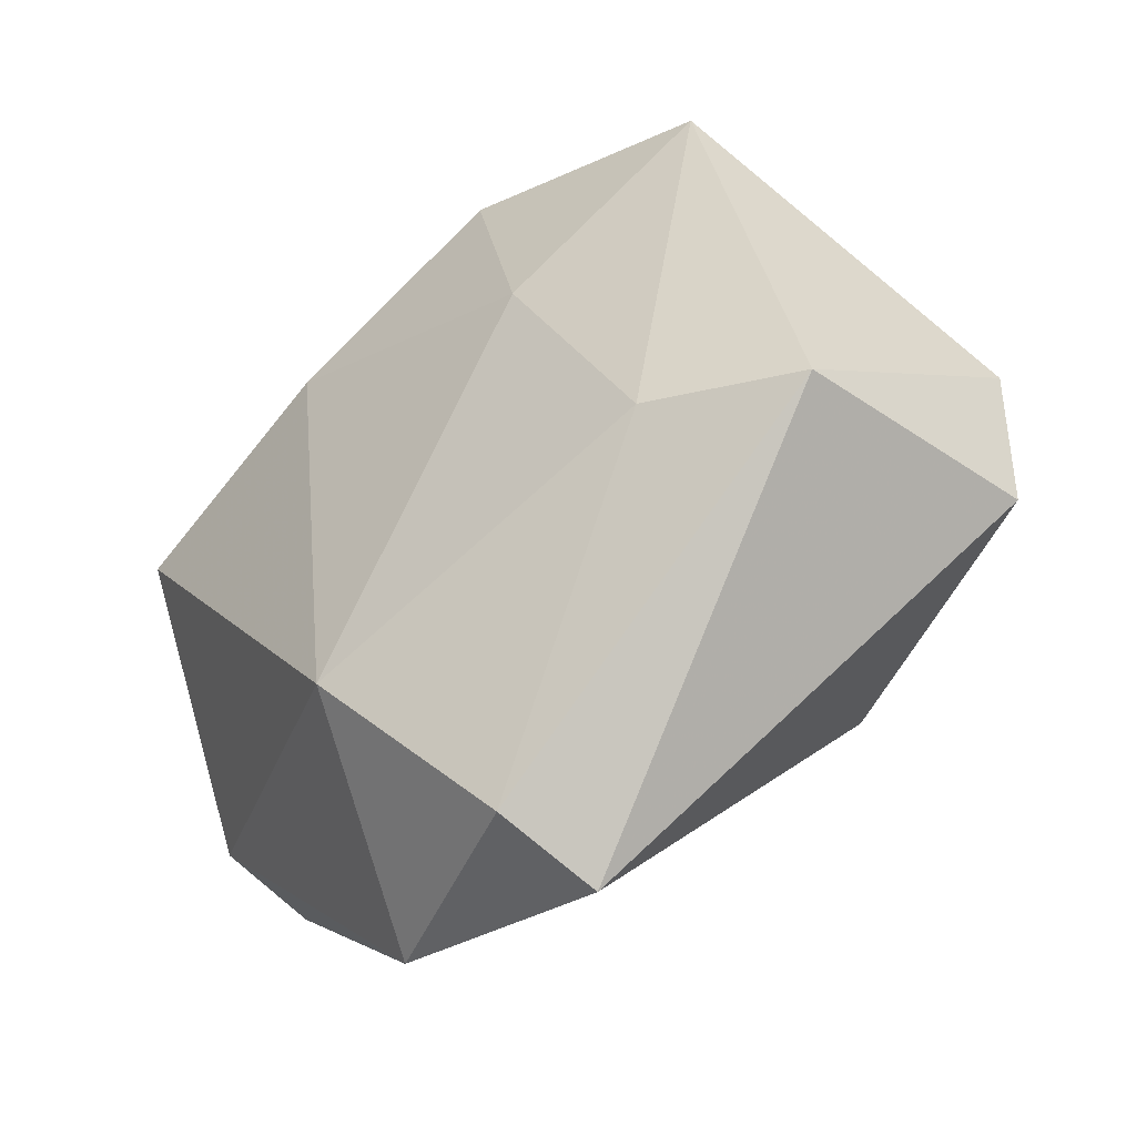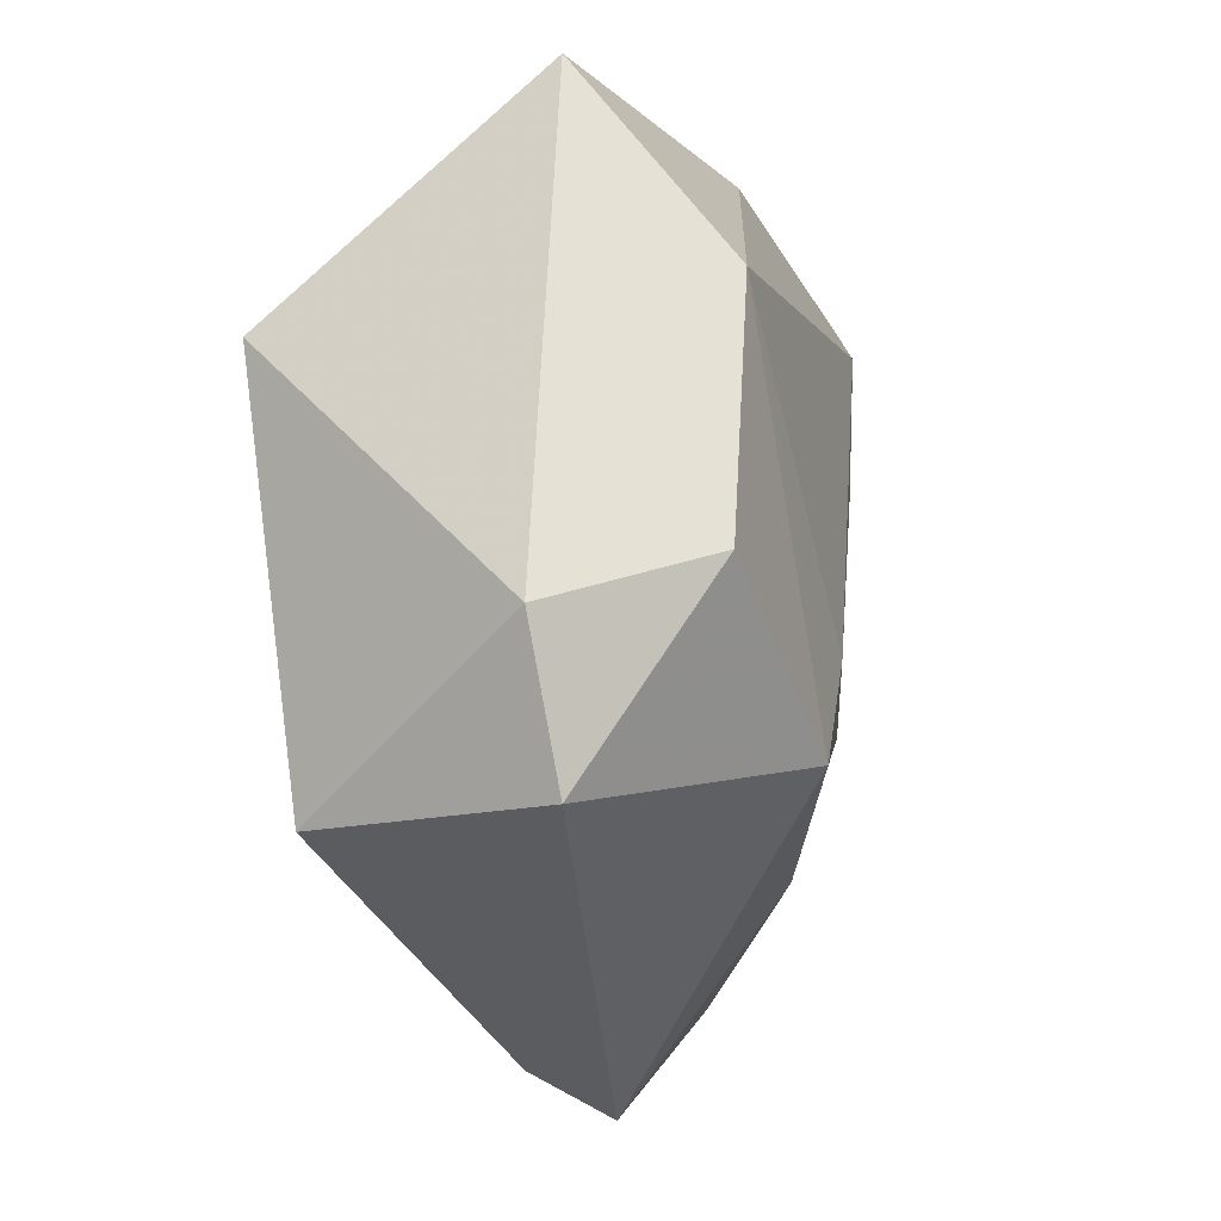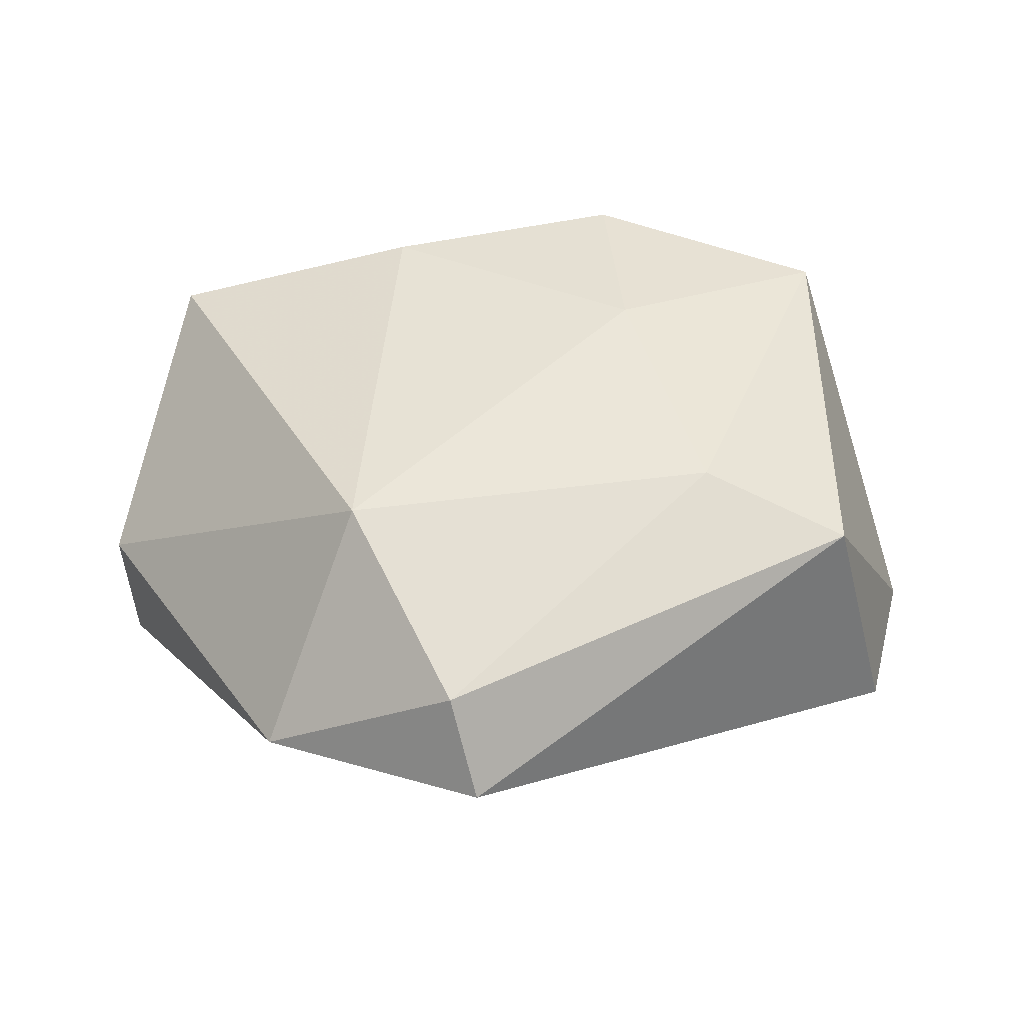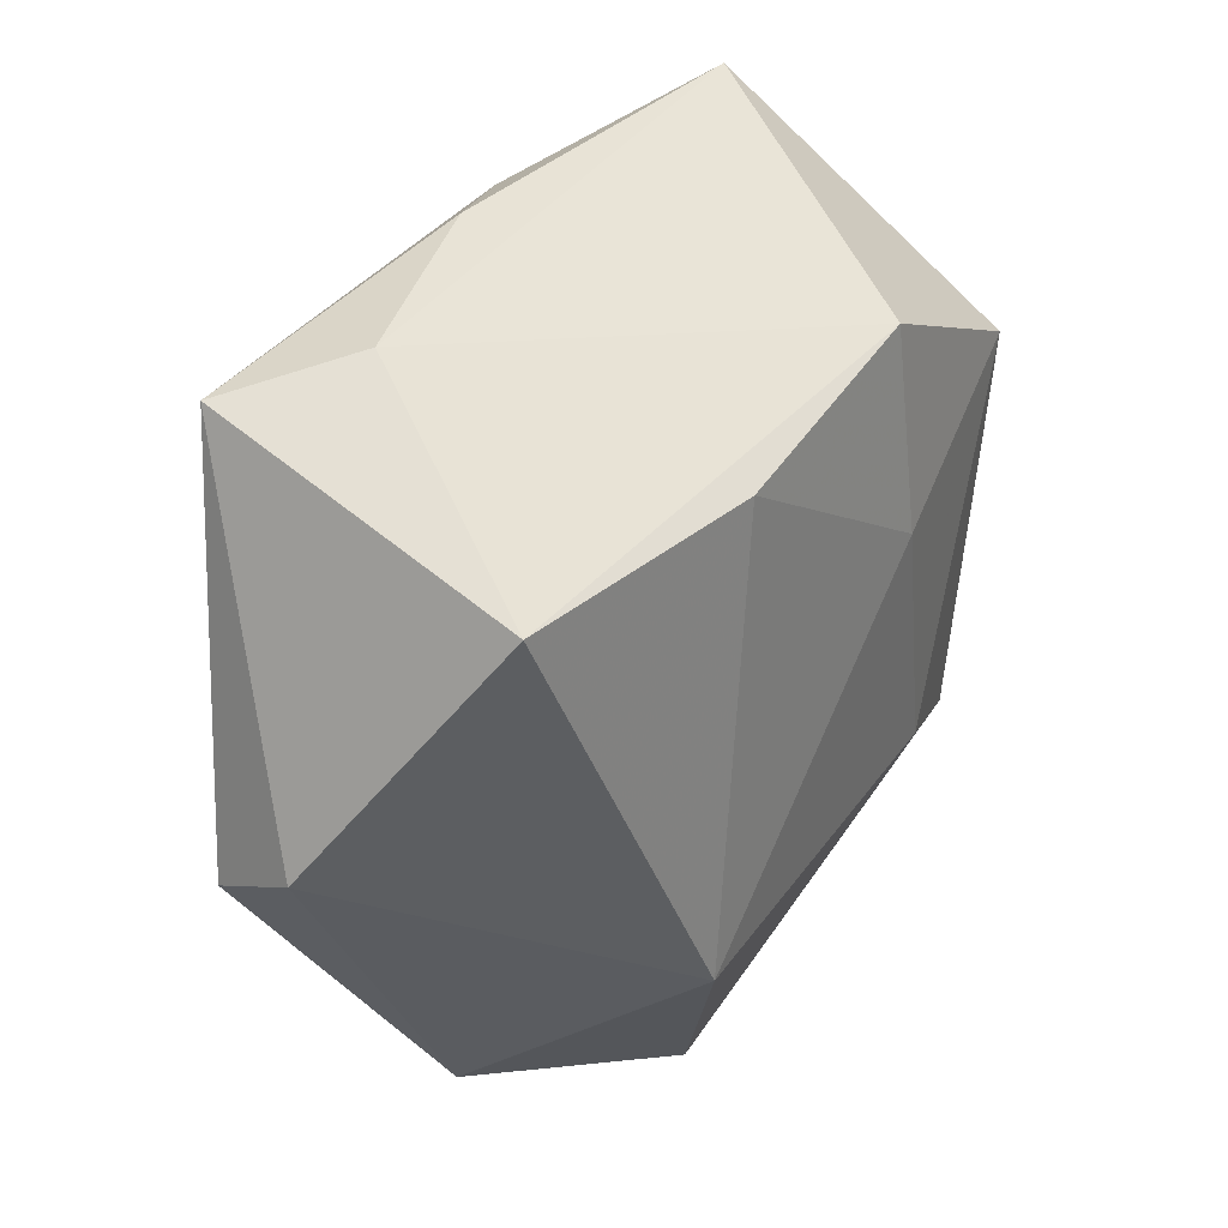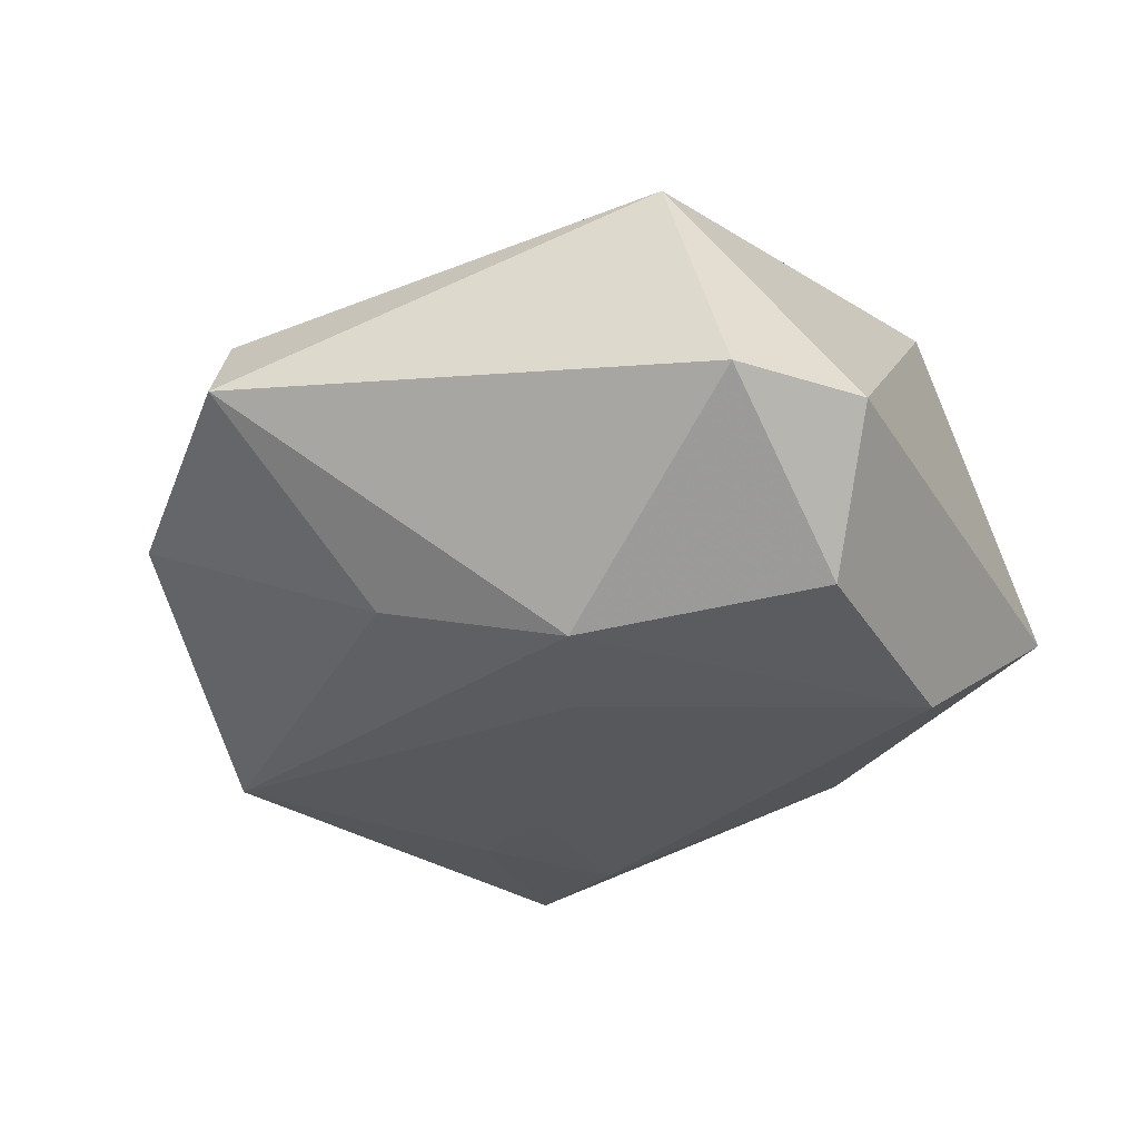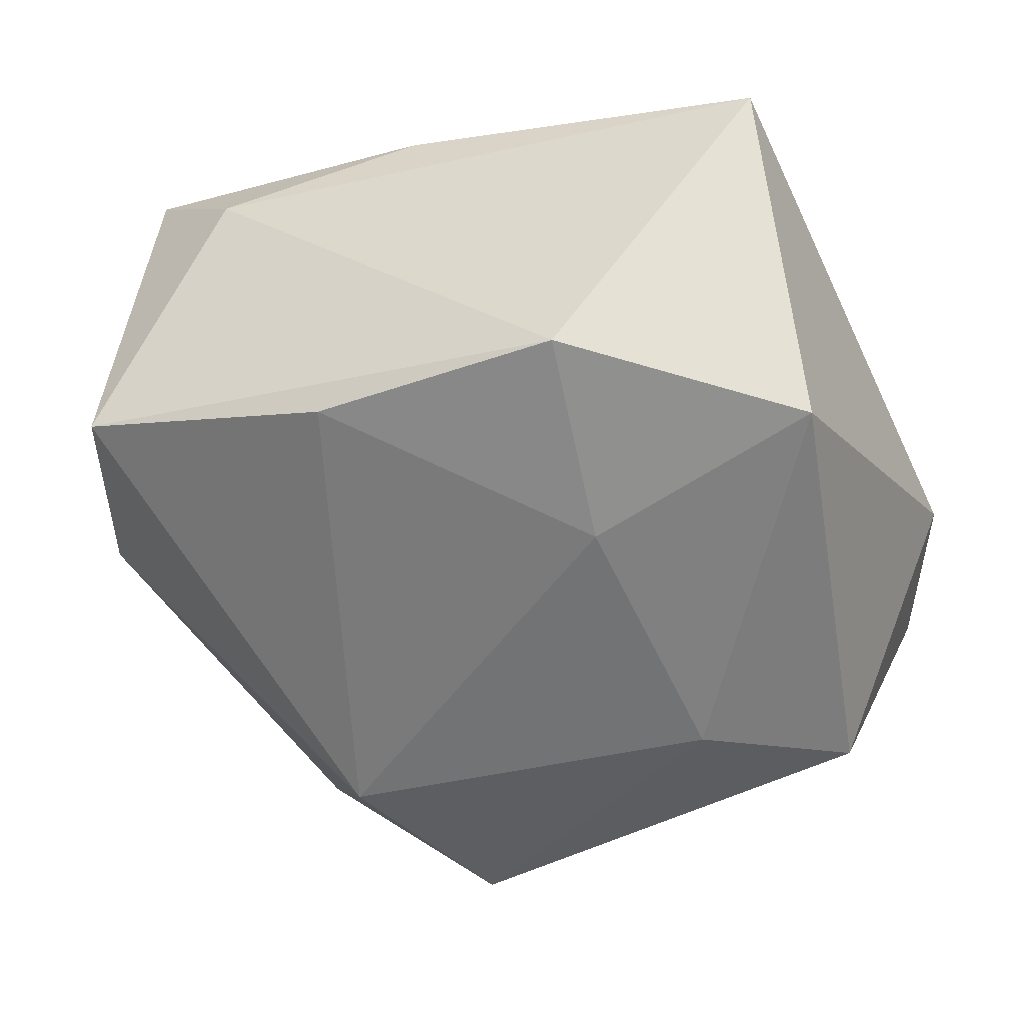
<metadata>
{"format":"obj","ext":"obj","renderer":"f3d","projection":"perspective","resolution":1024,"background":"white","views":[{"elev":-53.1,"azim":38.0,"up":"+Y"},{"elev":-1.2,"azim":107.0,"up":"+Y"},{"elev":38.0,"azim":7.2,"up":"+Z"},{"elev":20.8,"azim":-57.7,"up":"+Y"},{"elev":-37.1,"azim":51.8,"up":"+Z"},{"elev":24.0,"azim":8.7,"up":"+Y"}]}
</metadata>
<code>
v 0.03501 0.001836 -0.02181
v -0.0004248 -0.02712 -0.01792
v -0.04504 -0.015 -0.01224
v 0.03764 -0.02105 0.01465
v -0.02624 0.0233 -0.01809
v -0.00174 0.03682 -0.01271
v -0.013 0.03696 -0.008555
v 0.02224 -0.01801 0.01953
v -0.02281 -0.04162 -0.003887
v -0.0171 0.01815 0.02328
v 0.04342 -0.01818 -0.01018
v -0.04753 -0.01169 -0.00267
v 0.02329 0.04485 -0.003643
v 0.02375 0.02596 -0.01998
v 0.006584 0.0274 0.02416
v -0.03289 0.0305 -0.003172
v 0.01613 -0.01588 -0.02512
v 0.04534 -0.002578 -0.007744
v -0.02055 0.009286 -0.01902
v -0.04276 0.01272 0.01764
v 0.03188 0.02052 0.02207
v 0.006292 -0.006843 -0.02419
v -0.015 -0.02869 0.0189
v -0.03259 0.01048 -0.01638
v -0.04275 0.02687 -0.01338
v 0.0111 0.006607 0.02385
v 0.001137 -0.04925 -0.001797
v -0.002074 -0.04547 0.008218
f 10 20 23
f 25 20 16
f 24 3 25
f 12 20 25
f 25 3 12
f 12 23 20
f 12 3 9
f 9 23 12
f 13 14 6
f 5 24 25
f 25 6 5
f 5 6 14
f 18 21 4
f 13 21 18
f 18 14 13
f 2 27 9
f 17 27 2
f 9 3 2
f 2 3 17
f 10 23 26
f 28 27 4
f 9 27 28
f 28 23 9
f 7 16 13
f 25 16 7
f 13 6 7
f 7 6 25
f 22 14 17
f 22 5 14
f 17 3 22
f 17 14 1
f 14 18 1
f 11 27 17
f 17 1 11
f 11 1 18
f 4 27 11
f 11 18 4
f 10 26 15
f 15 26 21
f 15 21 13
f 15 20 10
f 15 16 20
f 13 16 15
f 4 21 8
f 21 26 8
f 8 26 23
f 8 28 4
f 23 28 8
f 24 5 19
f 5 22 19
f 3 24 19
f 19 22 3

</code>
